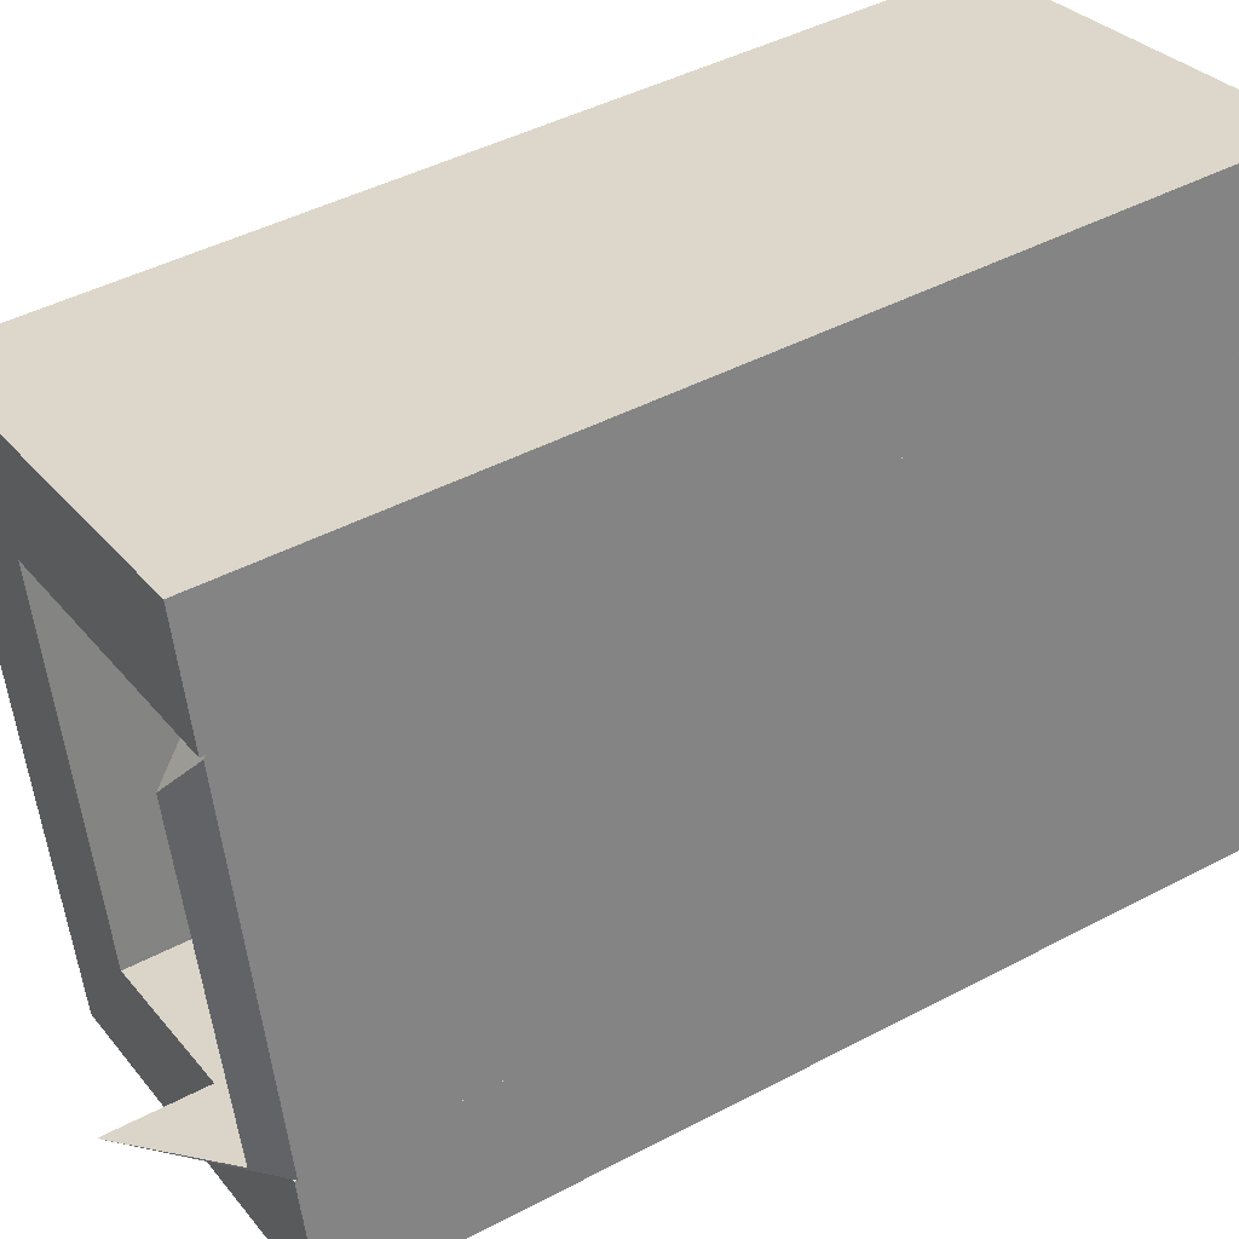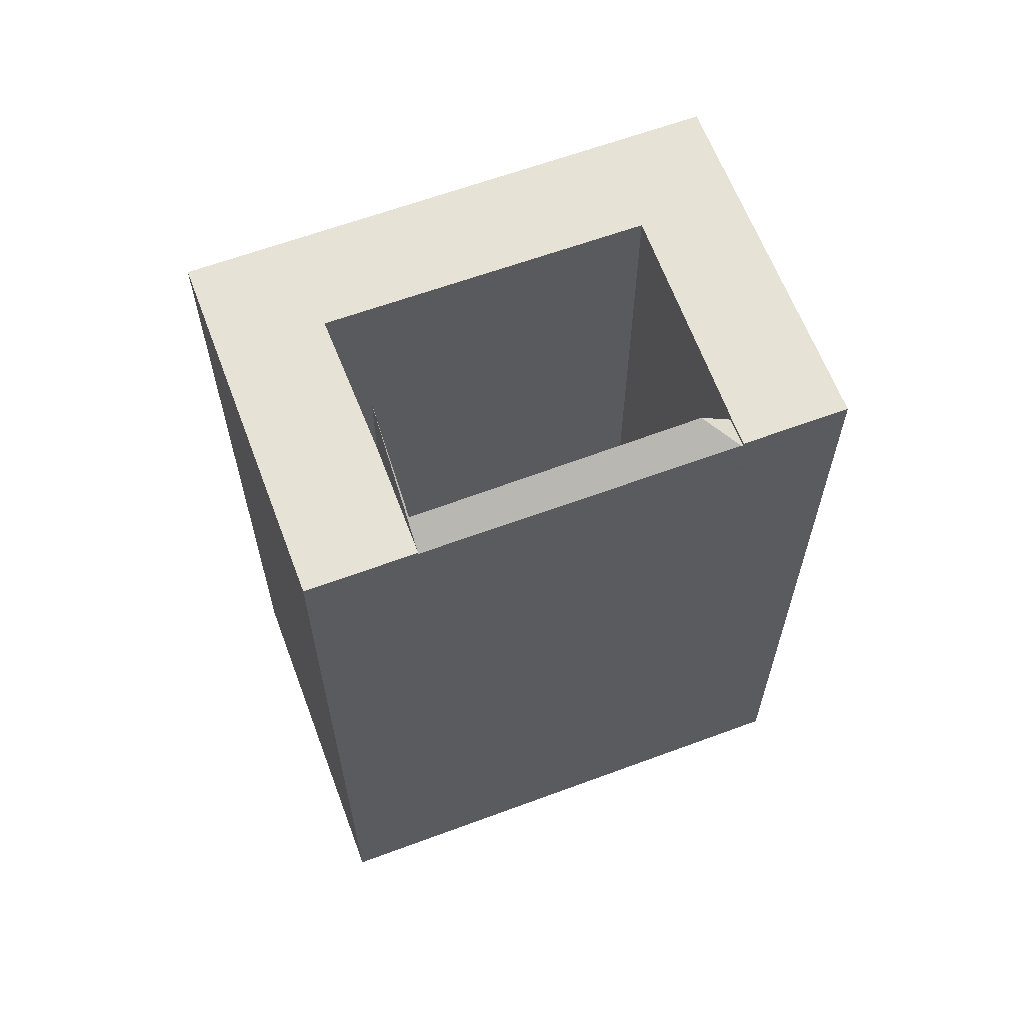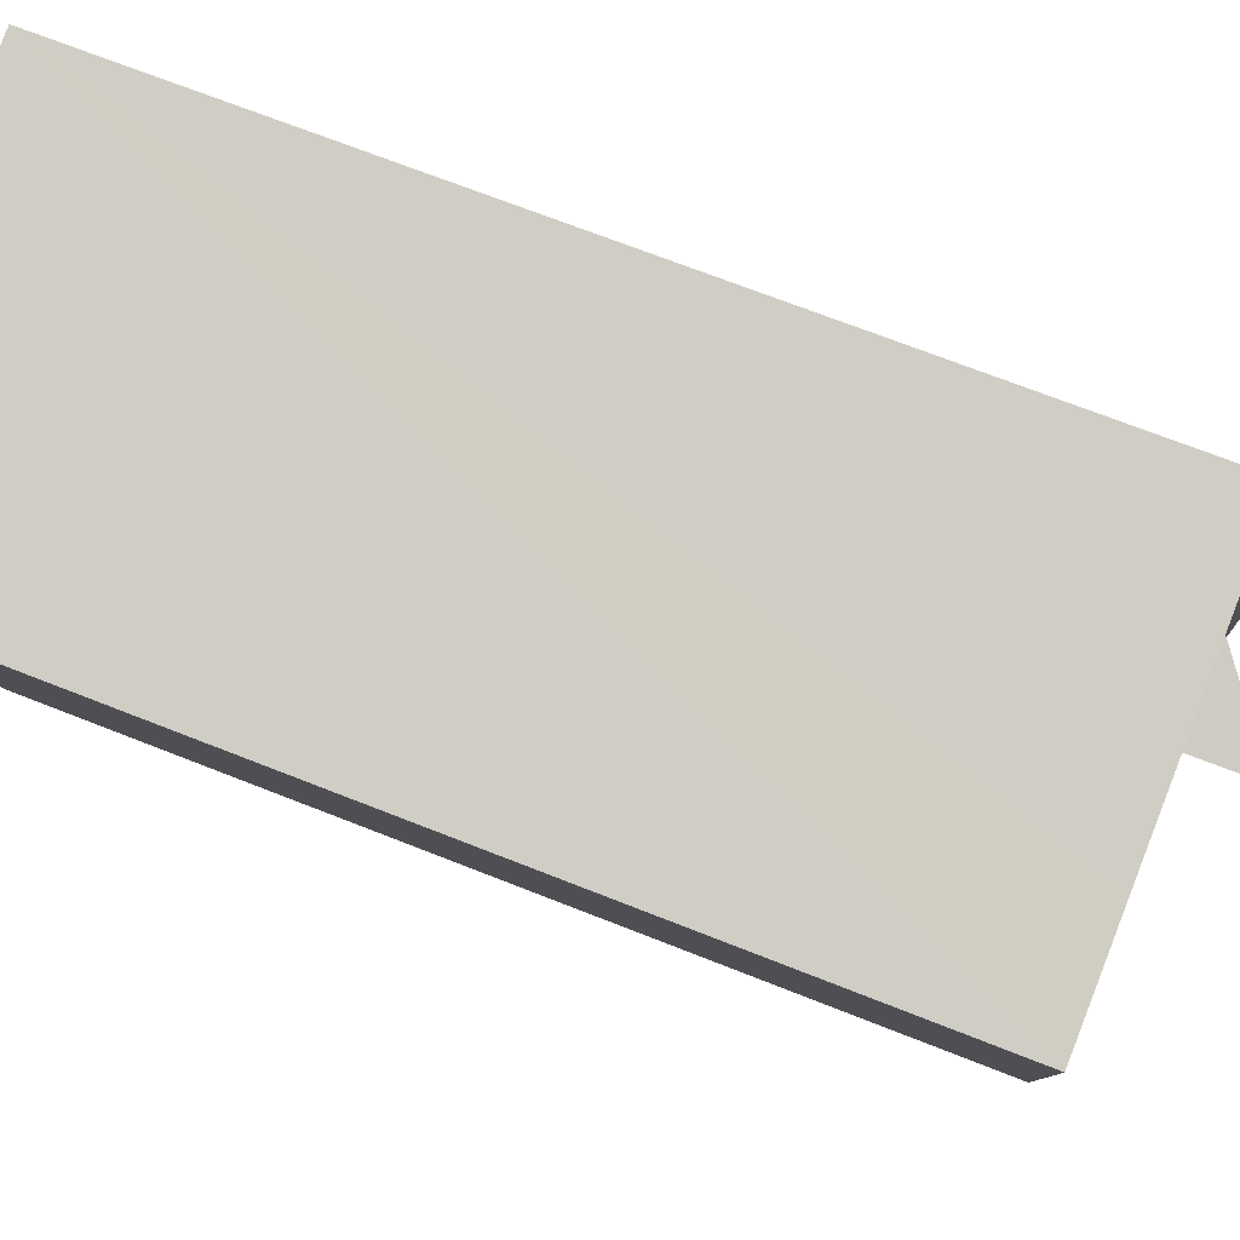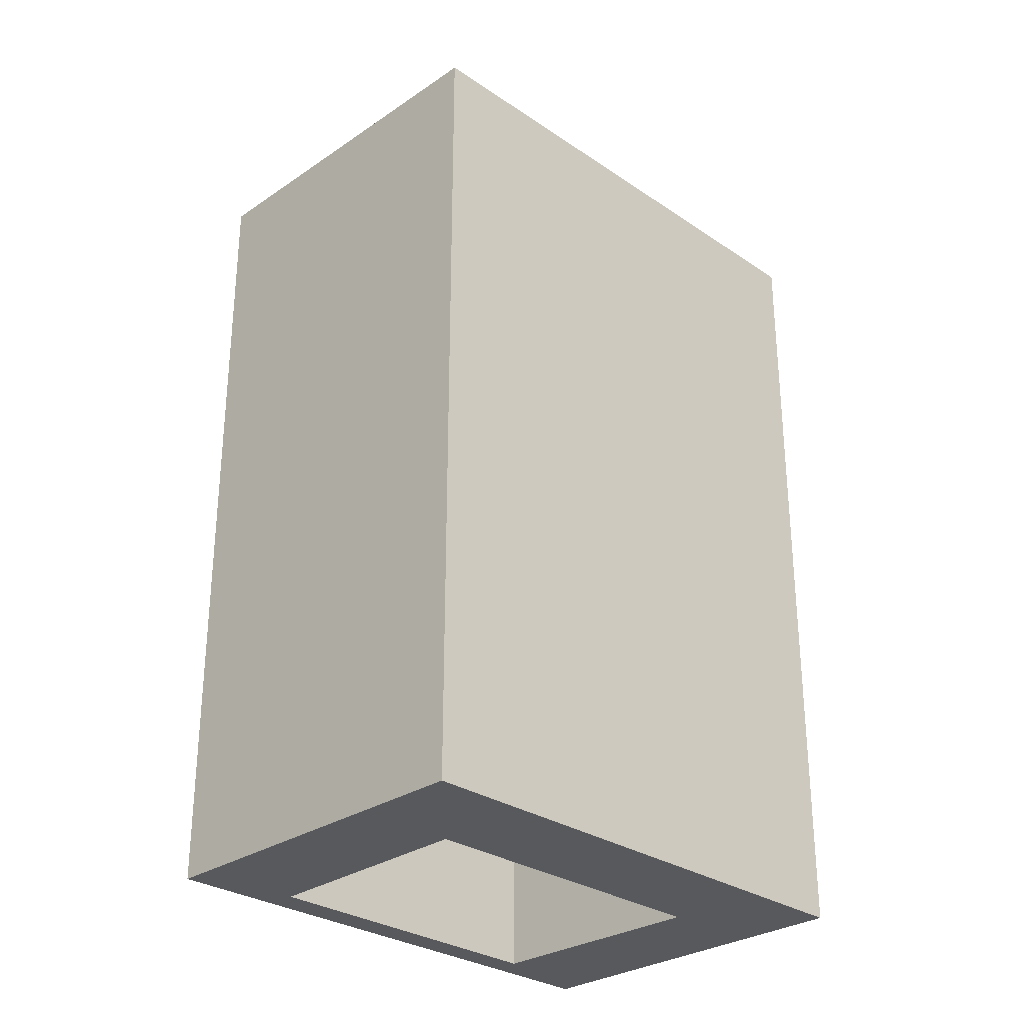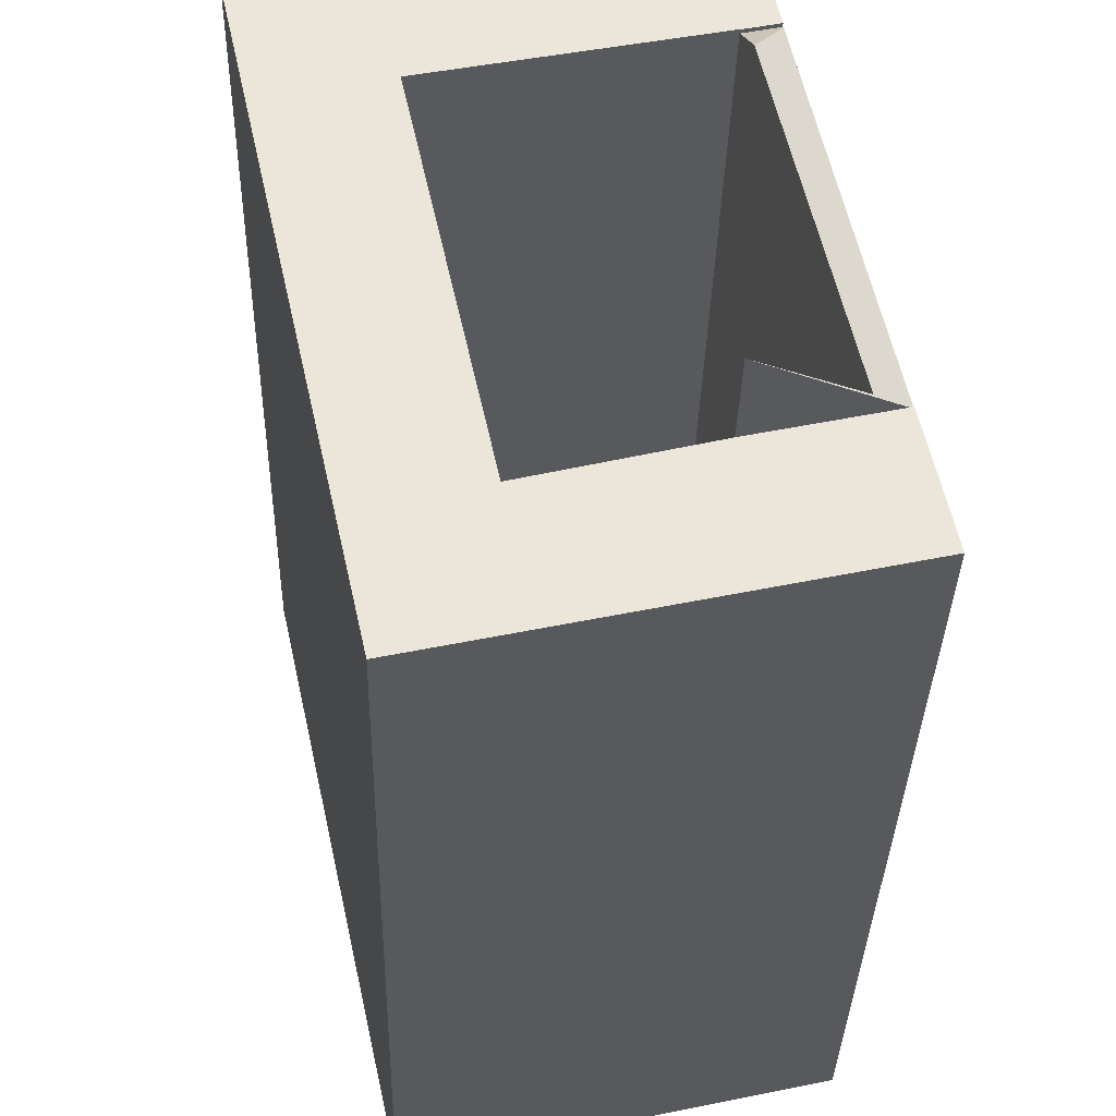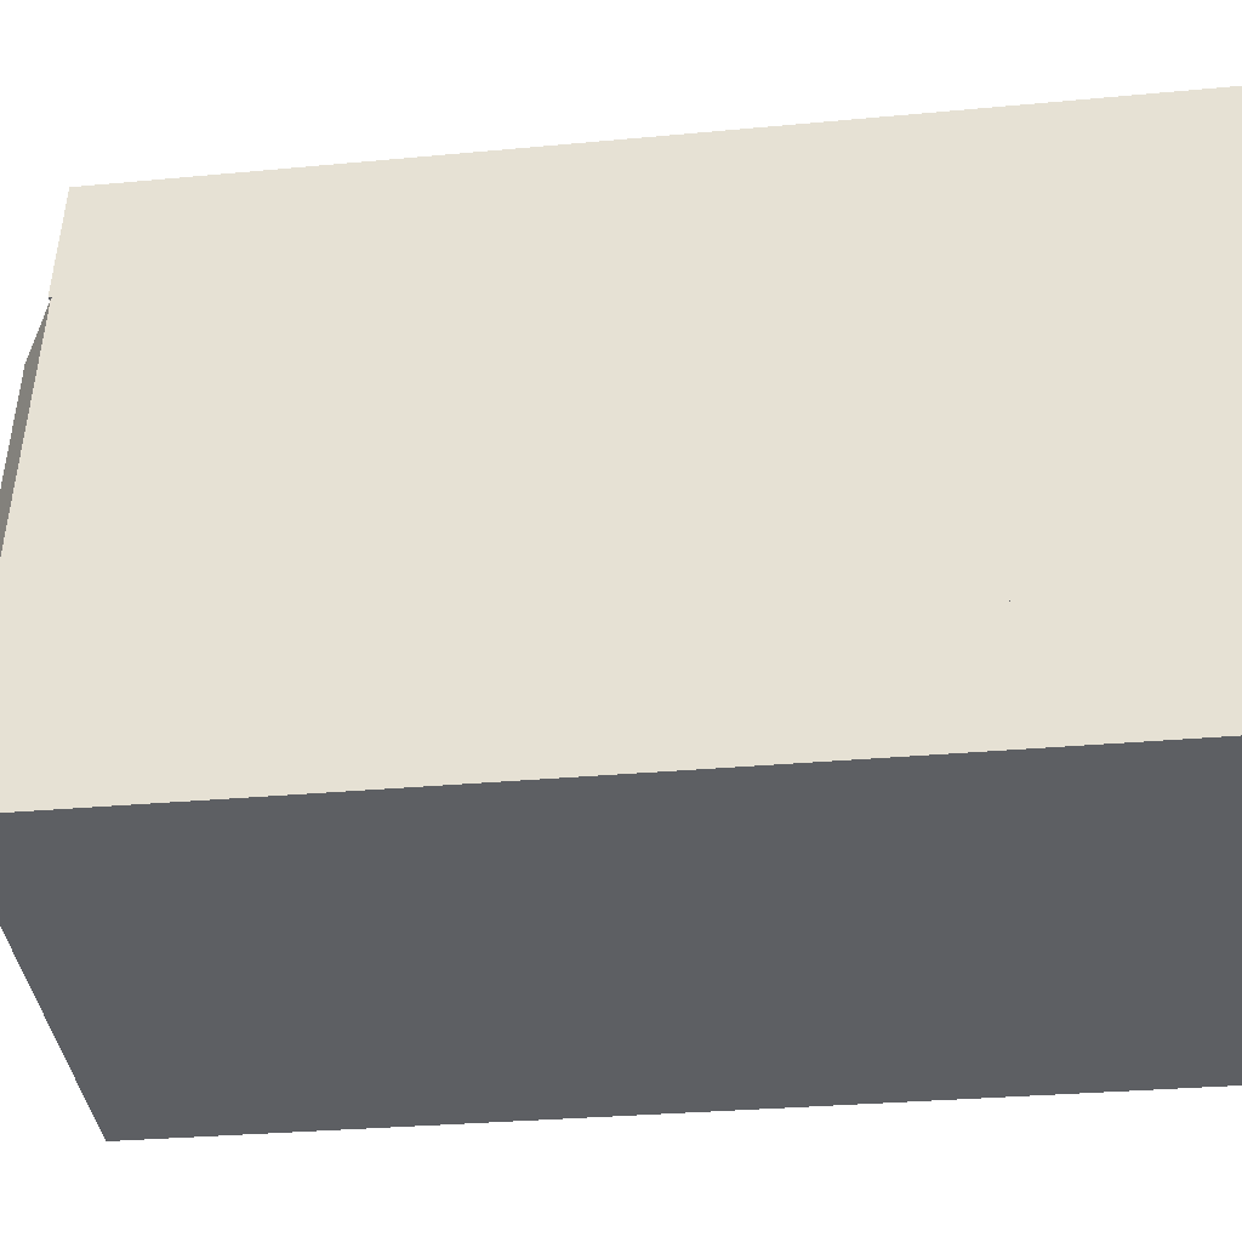
<metadata>
{"format":"obj","ext":"obj","renderer":"f3d","projection":"perspective","resolution":1024,"background":"white","views":[{"elev":44.2,"azim":-121.8,"up":"+Z"},{"elev":63.1,"azim":-98.1,"up":"+Y"},{"elev":70.1,"azim":111.6,"up":"+Z"},{"elev":-29.3,"azim":57.5,"up":"+Y"},{"elev":-32.2,"azim":178.7,"up":"+Z"},{"elev":-27.5,"azim":-81.6,"up":"+Z"}]}
</metadata>
<code>
v  4.225 37.08 19.14
v  5.585 37.01 18.95
v  5.261 38.09 17.52
v  4.247 37.01 19.24
v  1.215 37.18 4.859
v  2.346 38.02 4.696
v  6.208 40.96 3.757
v  1.079 37.08 4.889
v  4.247 -1.178e-15 19.24
v  4.225 -1.172e-15 19.14
v  1.079 -2.994e-16 4.889
v  5.585 -1.16e-15 18.95
v  6.208 -2.301e-16 3.757
v  2.346 -2.875e-16 4.696
v  5.261 -1.073e-15 17.52
v  1.215 -2.975e-16 4.859
v  5.298 37.18 24
v  5.585 37.18 18.95
v  4.247 37.18 19.24
v  5.588 37.18 18.96
v  15.88 37.18 16.86
v  16.89 37.18 21.44
v  15.95 37.18 16.84
v  20.55 37.18 15.64
v  21.61 37.18 20.4
v  1.079 37.18 4.889
v  11.59 37.18 -2.559
v  0 37.18 2.277e-15
v  6.208 37.18 3.757
v  12.64 37.18 2.193
v  16.31 37.18 -3.6
v  12.77 37.18 2.161
v  17.39 37.18 1.289
v  12.8 37.18 2.301
v  15.91 37.18 16.66
v  5.588 -1.161e-15 18.96
v  15.88 -1.032e-15 16.86
v  15.95 -1.031e-15 16.84
v  16.31 2.204e-16 -3.6
v  0 0 0
v  11.59 1.567e-16 -2.559
v  21.61 -1.249e-15 20.4
v  20.55 -9.577e-16 15.64
v  17.39 -7.893e-17 1.289
v  5.298 -1.47e-15 24
v  12.77 -1.323e-16 2.161
v  12.8 -1.409e-16 2.301
v  15.91 -1.02e-15 16.66
v  16.89 -1.313e-15 21.44
v  12.64 -1.343e-16 2.193
g defaultobject
f 1 2 3
f 2 1 4
f 5 6 7
f 6 5 1
f 1 5 8
f 1 3 6
f 8 4 1
f 4 8 9
f 9 8 10
f 10 8 11
f 9 2 4
f 2 9 12
f 6 13 7
f 13 6 14
f 2 6 3
f 6 2 14
f 14 2 12
f 14 12 15
f 13 5 7
f 5 13 8
f 8 13 11
f 11 13 16
f 14 16 13
f 16 14 15
f 16 15 11
f 11 15 10
f 10 15 12
f 10 12 9
f 17 18 19
f 18 17 20
f 20 17 21
f 21 17 22
f 21 22 23
f 23 22 24
f 24 22 25
f 26 27 28
f 27 26 5
f 27 5 29
f 27 29 30
f 27 30 31
f 31 30 32
f 31 32 33
f 33 32 34
f 33 34 35
f 33 35 24
f 24 35 23
f 21 36 20
f 36 21 23
f 36 23 37
f 37 23 38
f 12 19 18
f 19 12 9
f 39 27 31
f 27 39 28
f 28 39 40
f 40 39 41
f 36 18 20
f 18 36 12
f 42 24 25
f 24 42 33
f 33 42 31
f 31 42 43
f 31 43 39
f 39 43 44
f 9 17 19
f 17 9 45
f 40 26 28
f 26 40 11
f 46 34 32
f 34 46 35
f 35 46 23
f 23 46 38
f 38 46 47
f 38 47 48
f 45 22 17
f 22 45 25
f 25 45 42
f 42 45 49
f 11 5 26
f 5 11 29
f 29 11 13
f 13 11 16
f 13 30 29
f 30 13 32
f 32 13 46
f 46 13 50
f 40 46 11
f 50 11 46
f 13 11 50
f 16 11 13
f 9 12 45
f 36 45 12
f 37 45 36
f 38 45 37
f 42 45 38
f 49 45 42
f 39 44 41
f 40 41 44
f 46 40 44
f 47 46 44
f 48 47 44
f 43 48 44
f 38 48 43
f 42 38 43

</code>
